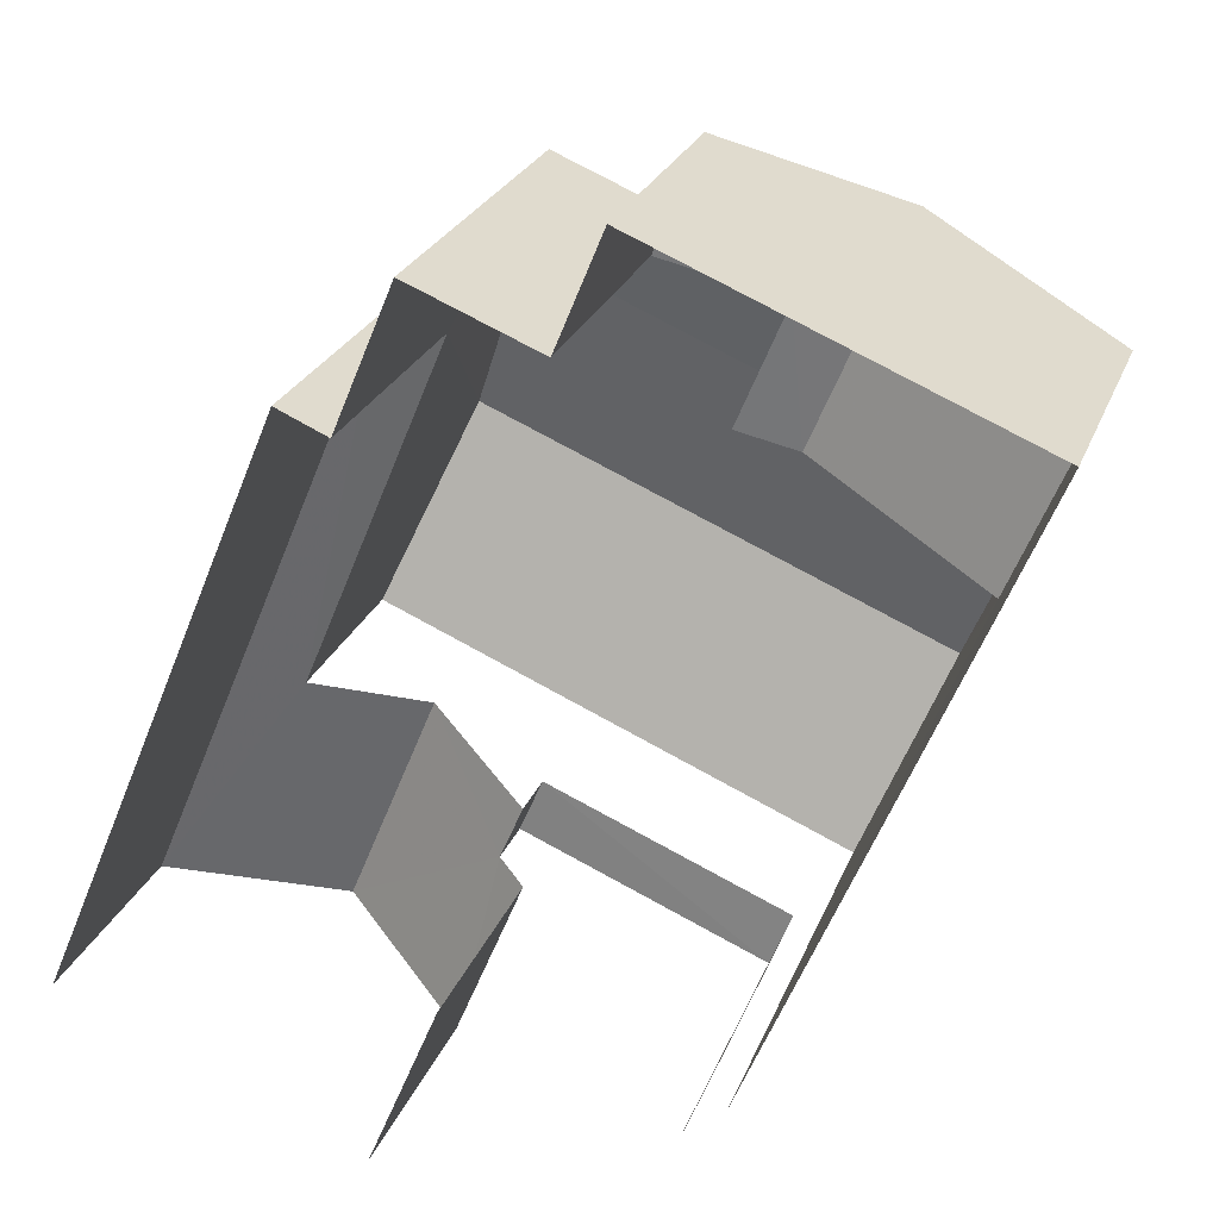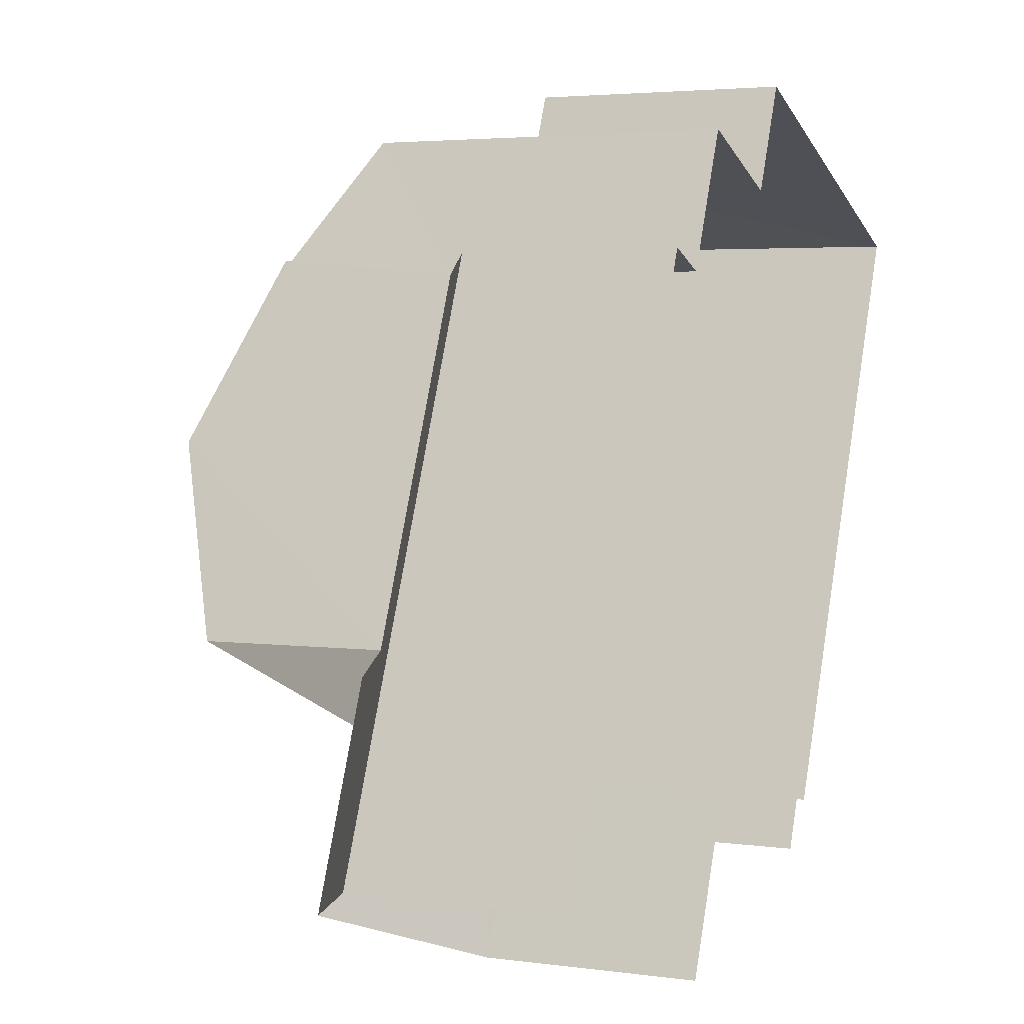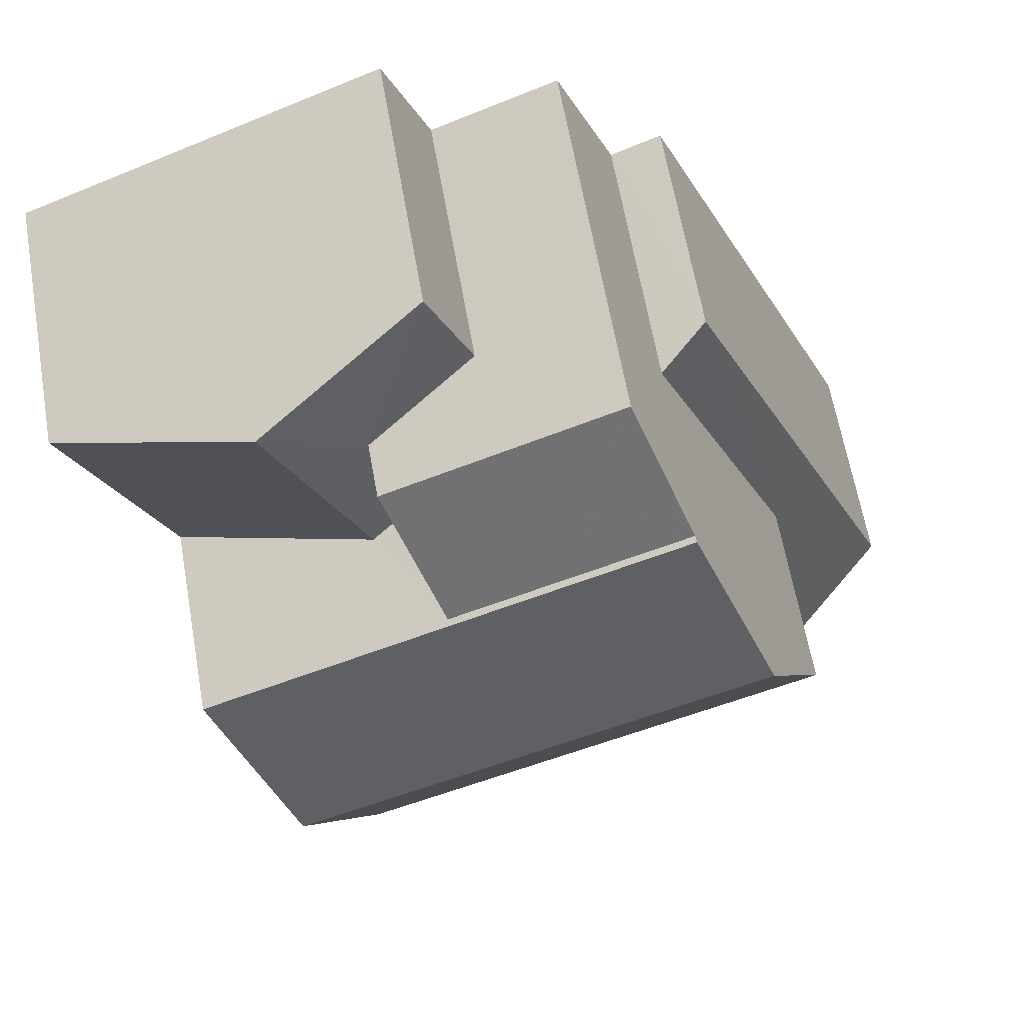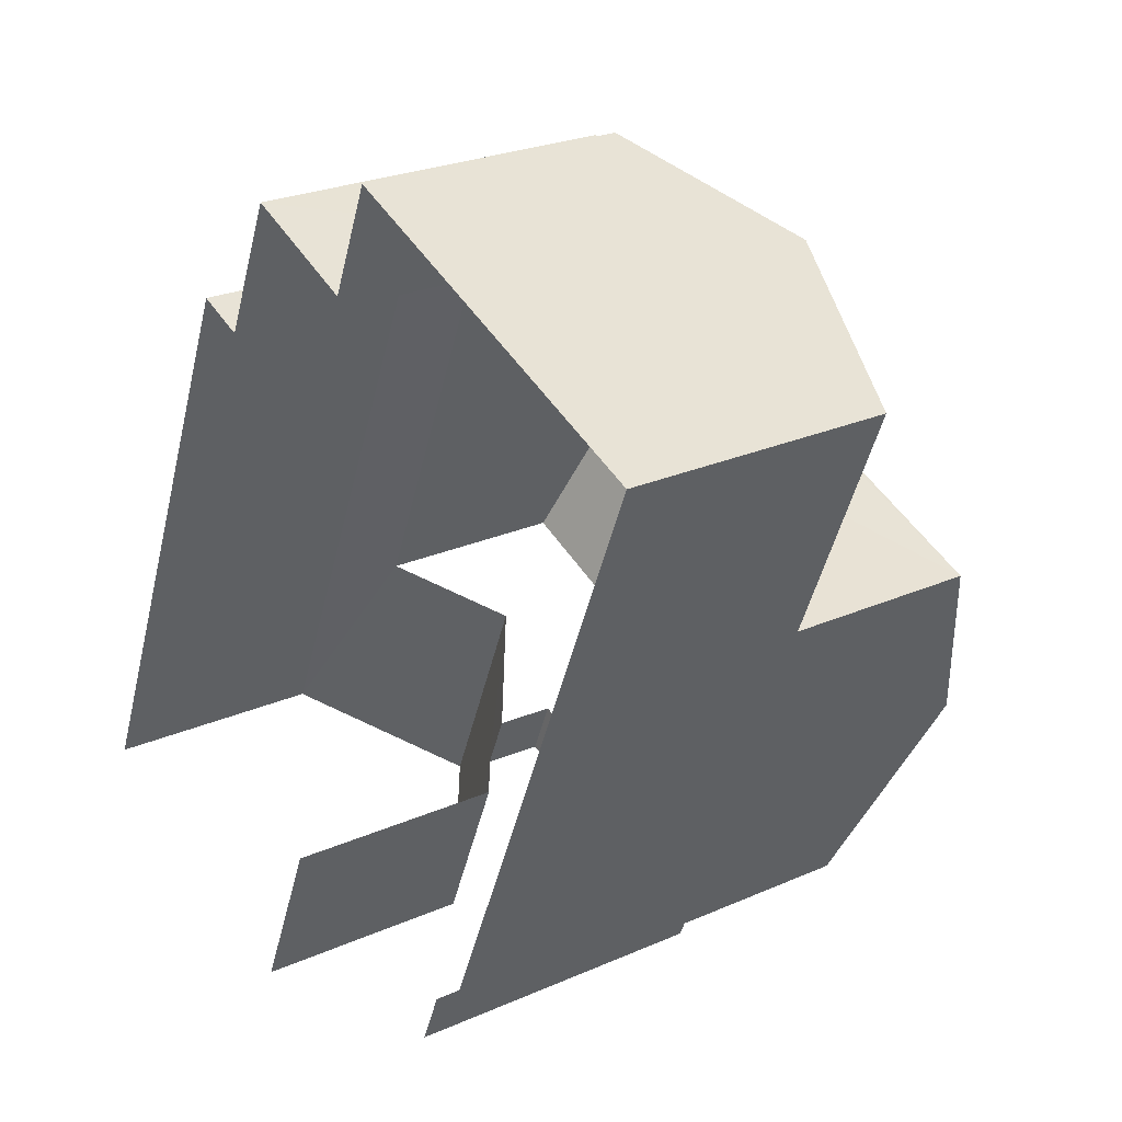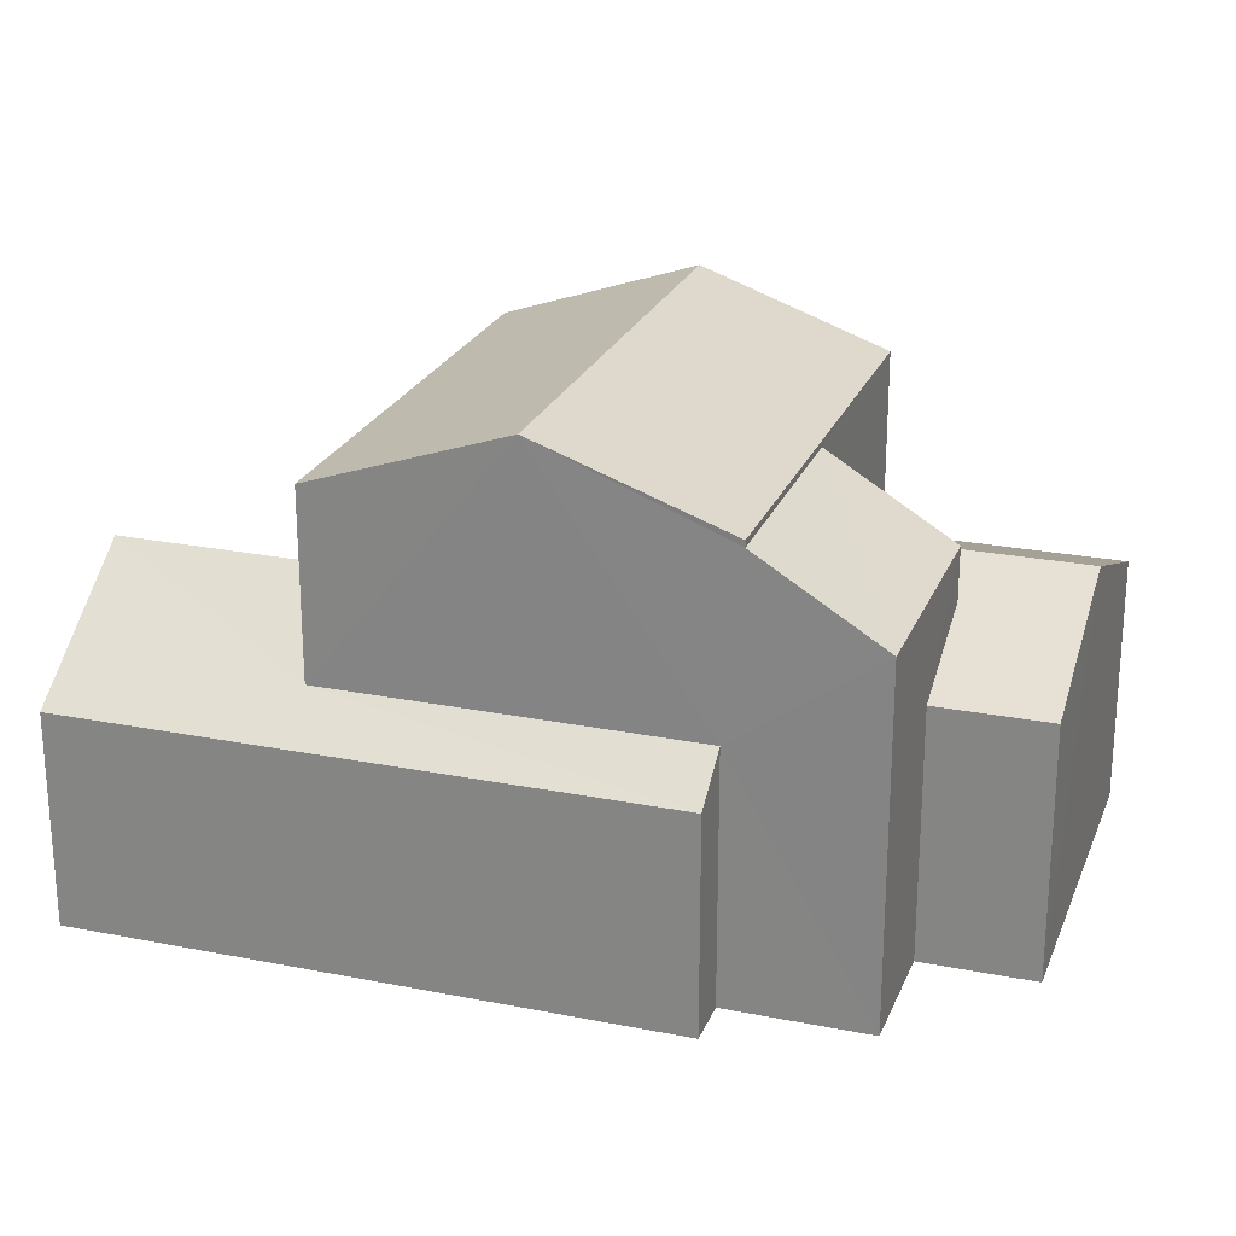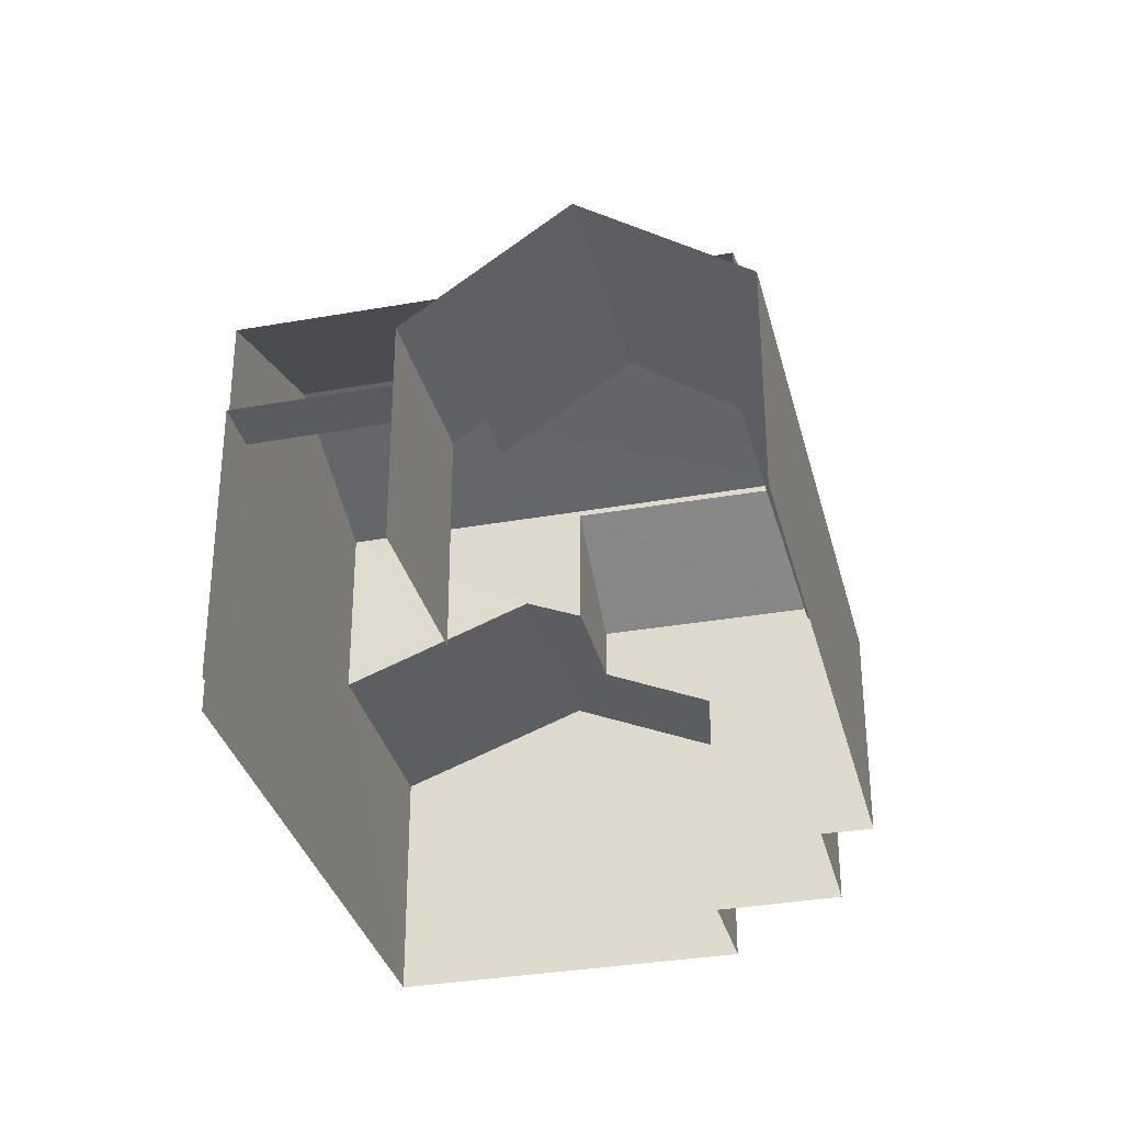
<metadata>
{"format":"obj","ext":"obj","renderer":"f3d","projection":"perspective","resolution":1024,"background":"white","views":[{"elev":24.8,"azim":-162.4,"up":"+Y"},{"elev":3.6,"azim":115.1,"up":"+Y"},{"elev":63.1,"azim":-10.0,"up":"+Y"},{"elev":24.5,"azim":-126.2,"up":"+Y"},{"elev":23.7,"azim":131.0,"up":"+Z"},{"elev":-33.2,"azim":36.4,"up":"+Z"}]}
</metadata>
<code>
v -2.201e+05 -1.239e+05 38.75
v -2.201e+05 -1.239e+05 38.75
v -2.201e+05 -1.239e+05 38.75
v -2.201e+05 -1.239e+05 38.75
v -2.202e+05 -1.239e+05 38.75
v -2.201e+05 -1.239e+05 38.75
v -2.201e+05 -1.239e+05 38.75
v -2.201e+05 -1.239e+05 38.75
v -2.201e+05 -1.239e+05 38.75
v -2.201e+05 -1.239e+05 38.75
v -2.201e+05 -1.239e+05 38.75
v -2.201e+05 -1.239e+05 38.75
v -2.201e+05 -1.239e+05 45.32
v -2.202e+05 -1.239e+05 45.32
v -2.202e+05 -1.239e+05 46.34
v -2.201e+05 -1.239e+05 46.34
v -2.201e+05 -1.239e+05 41.98
v -2.201e+05 -1.239e+05 41.98
v -2.201e+05 -1.239e+05 42.31
v -2.201e+05 -1.239e+05 43.6
v -2.201e+05 -1.239e+05 43.6
v -2.201e+05 -1.239e+05 42.31
v -2.201e+05 -1.239e+05 45.32
v -2.201e+05 -1.239e+05 45.32
v -2.201e+05 -1.239e+05 42.53
v -2.201e+05 -1.239e+05 42.53
v -2.201e+05 -1.239e+05 43.27
v -2.202e+05 -1.239e+05 43.65
v -2.201e+05 -1.239e+05 43.65
v -2.201e+05 -1.239e+05 43.27
v -2.201e+05 -1.239e+05 45.22
v -2.201e+05 -1.239e+05 44.06
v -2.201e+05 -1.239e+05 44.06
v -2.201e+05 -1.239e+05 45.22
v -2.201e+05 -1.239e+05 42.53
v -2.201e+05 -1.239e+05 41.98
v -2.201e+05 -1.239e+05 41.98
v -2.201e+05 -1.239e+05 42.53
v -2.202e+05 -1.239e+05 42.53
v -2.202e+05 -1.239e+05 42.53
v -2.201e+05 -1.239e+05 43.15
v -2.201e+05 -1.239e+05 43.15
v -2.201e+05 -1.239e+05 43.15
v -2.201e+05 -1.239e+05 43.15
f 1 2 3
f 4 1 5
f 6 7 3
f 8 9 5
f 7 10 11
f 11 12 8
f 3 11 1
f 8 5 1
f 3 7 11
f 11 8 1
f 10 7 18
f 18 36 20
f 18 7 36
f 44 9 8
f 9 44 23
f 35 24 21
f 41 24 23
f 22 21 41
f 41 23 44
f 21 24 41
f 12 17 42
f 42 17 43
f 12 11 17
f 43 17 19
f 13 14 15
f 16 13 15
f 17 18 19
f 18 20 19
f 19 21 22
f 19 20 21
f 23 24 16
f 15 23 16
f 25 26 27
f 26 28 27
f 27 29 30
f 27 28 29
f 31 32 33
f 31 34 32
f 21 20 35
f 20 36 35
f 35 37 38
f 35 36 37
f 39 28 40
f 39 29 28
f 41 42 43
f 41 44 42
f 1 4 26
f 25 1 26
f 19 41 43
f 19 22 41
f 8 12 42
f 44 8 42
f 30 31 33
f 27 30 33
f 2 25 32
f 32 25 33
f 2 1 25
f 33 25 27
f 3 37 6
f 3 38 37
f 26 4 28
f 4 5 28
f 5 40 28
f 37 7 6
f 37 36 7
f 2 38 3
f 32 38 2
f 24 35 16
f 35 38 16
f 16 34 13
f 32 34 38
f 38 34 16
f 11 10 18
f 17 11 18
f 23 15 39
f 23 39 9
f 15 14 39
f 9 39 5
f 5 39 40
f 30 29 31
f 39 14 29
f 31 13 34
f 31 14 13
f 29 14 31

</code>
